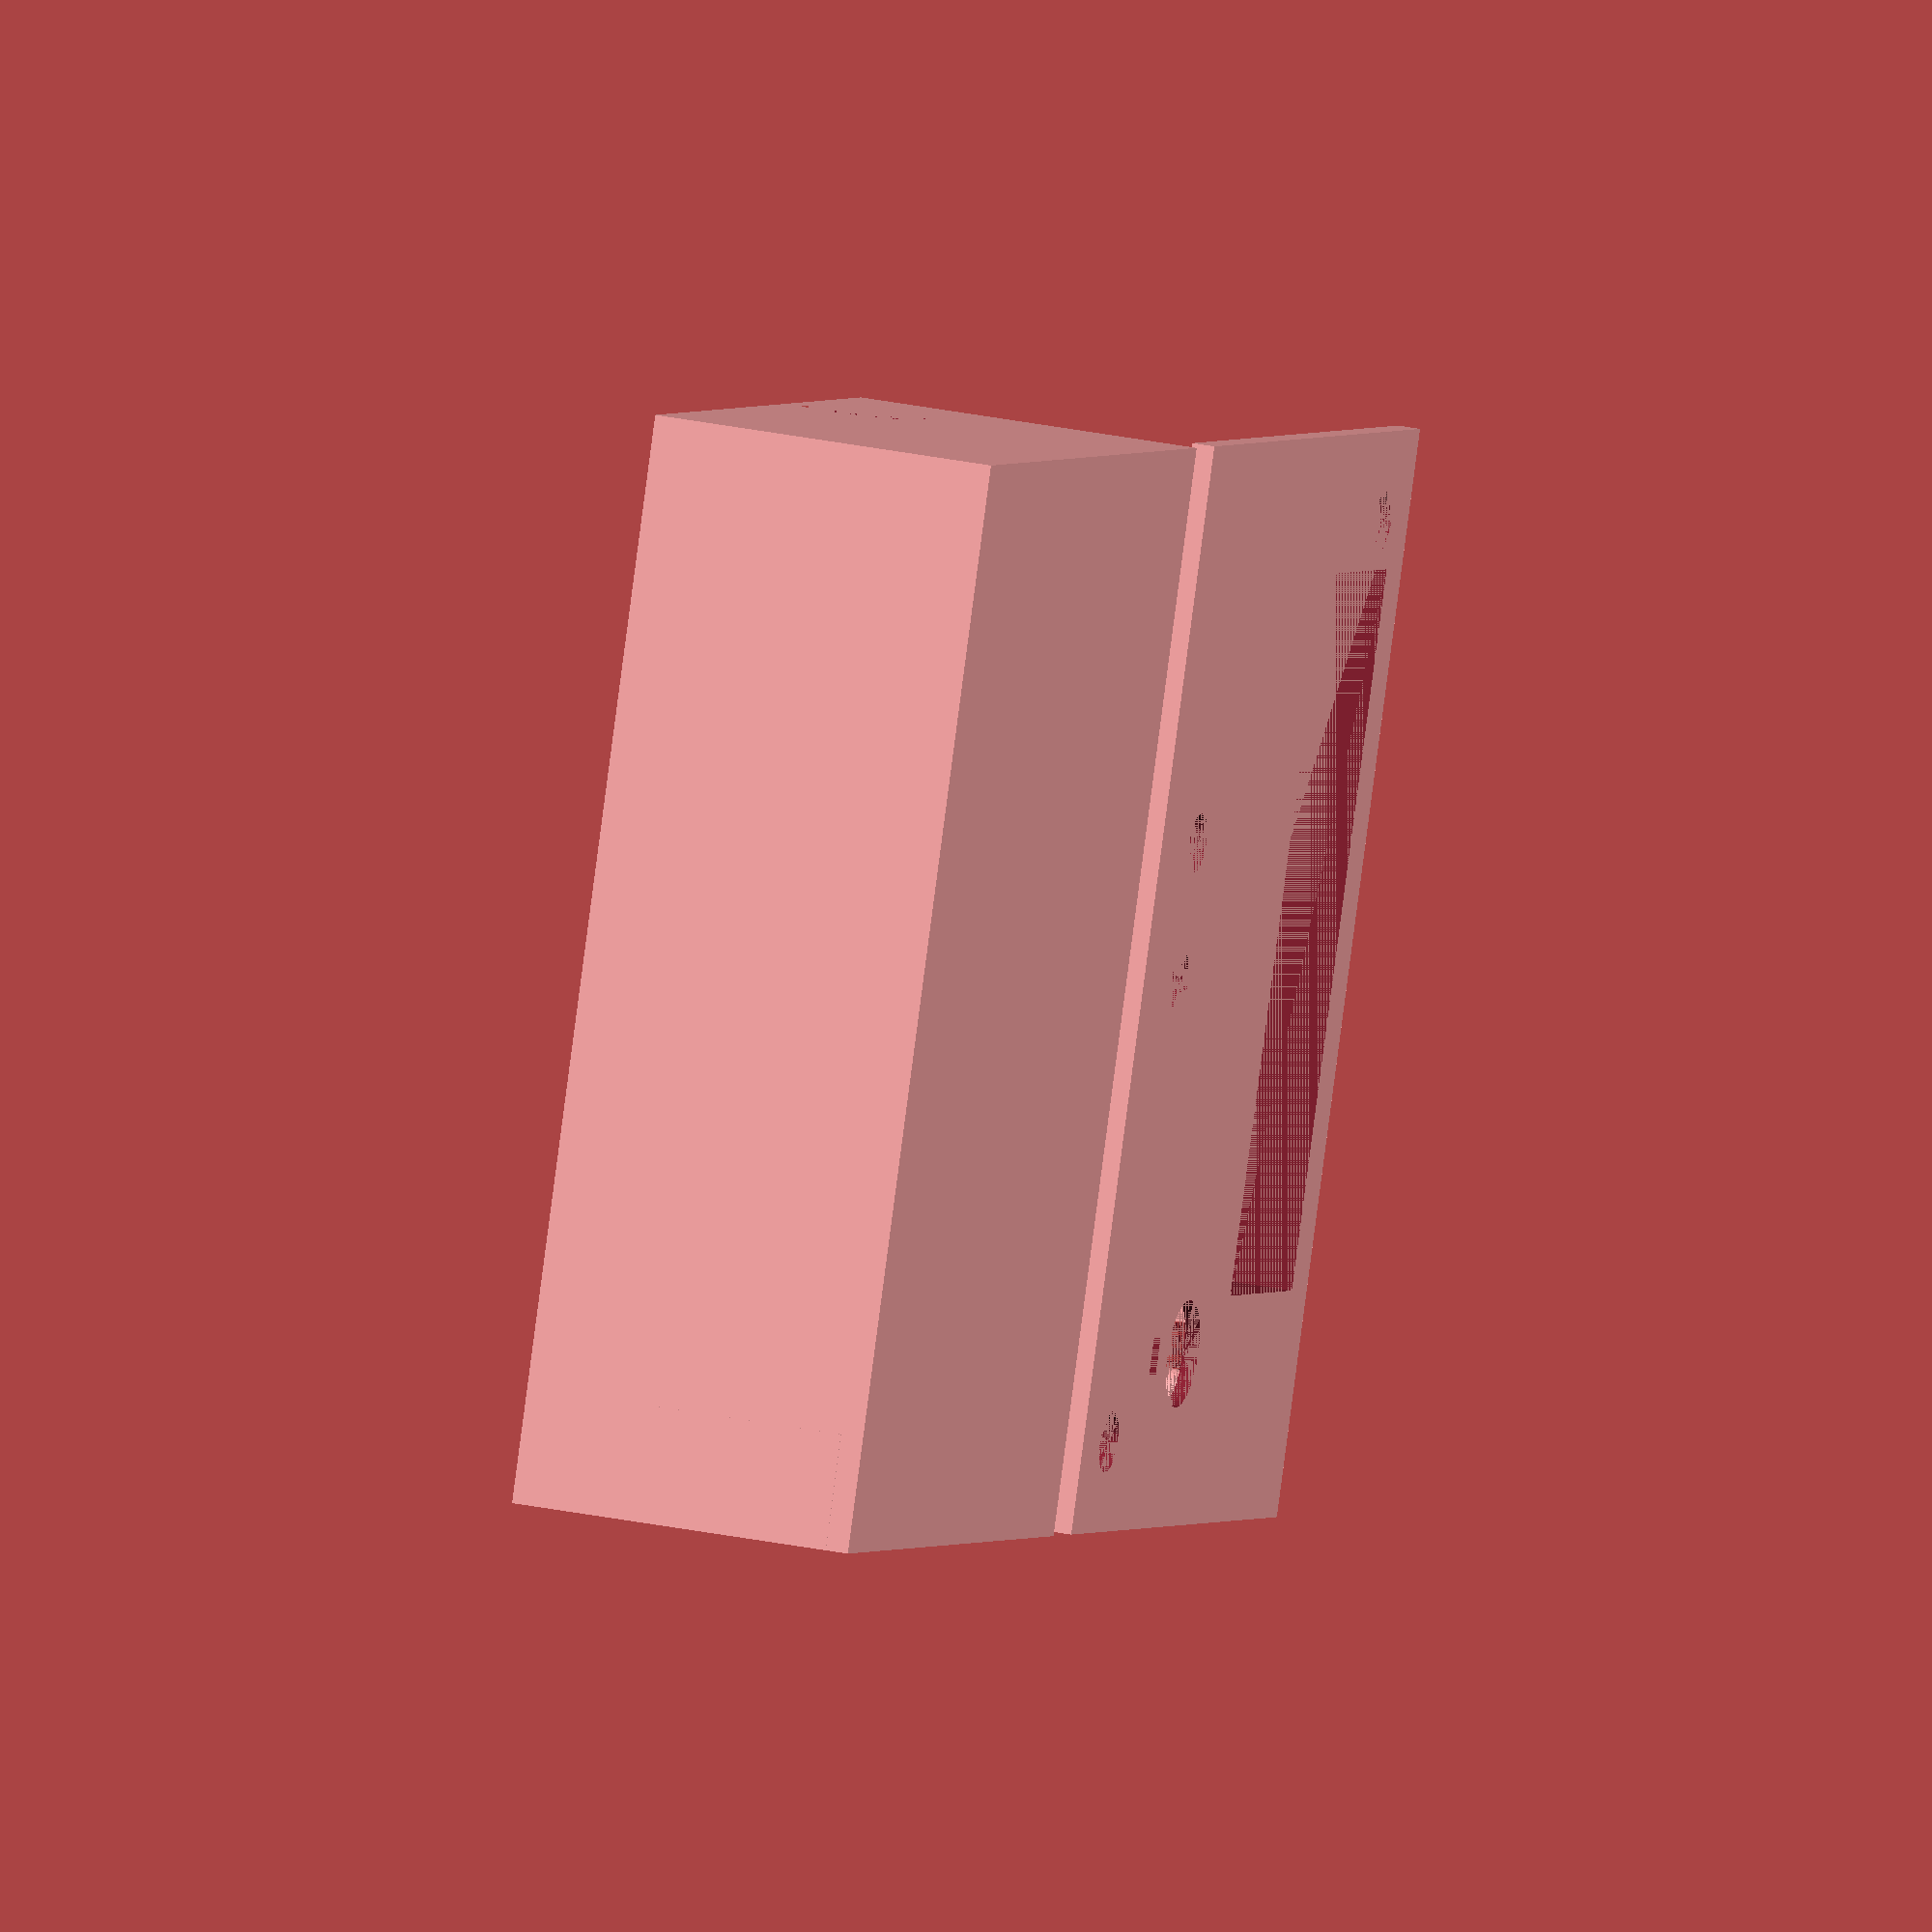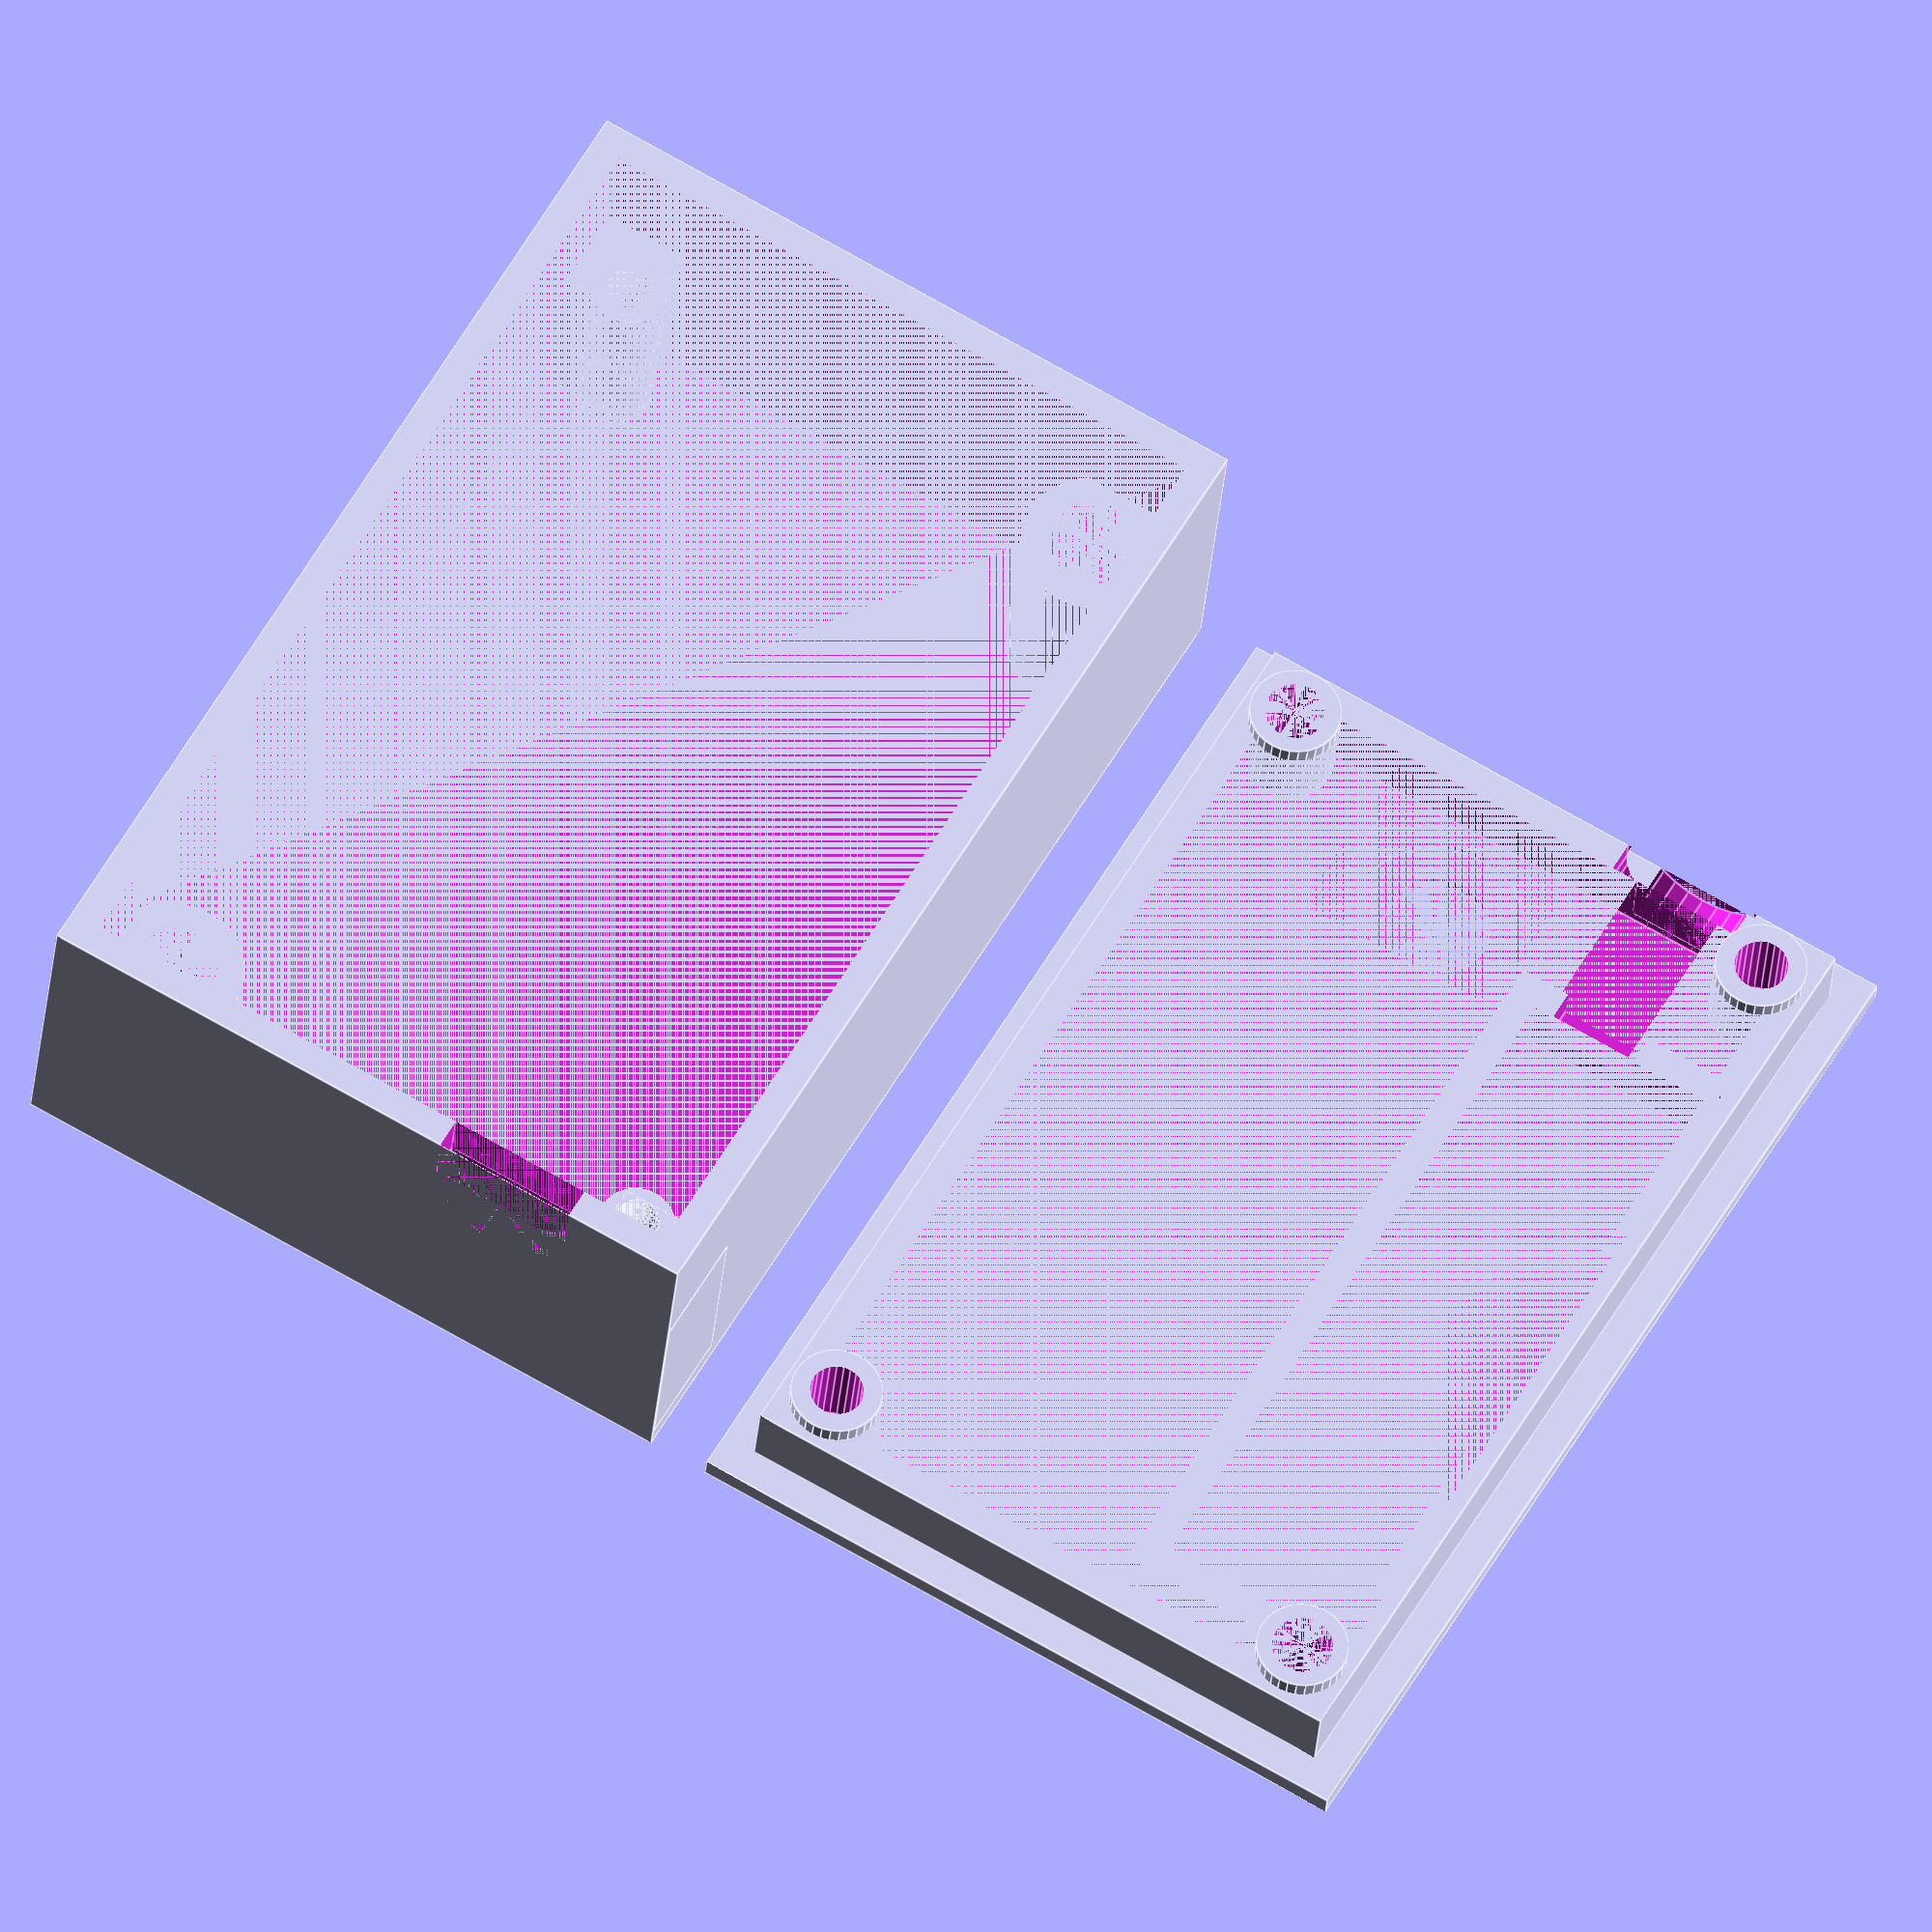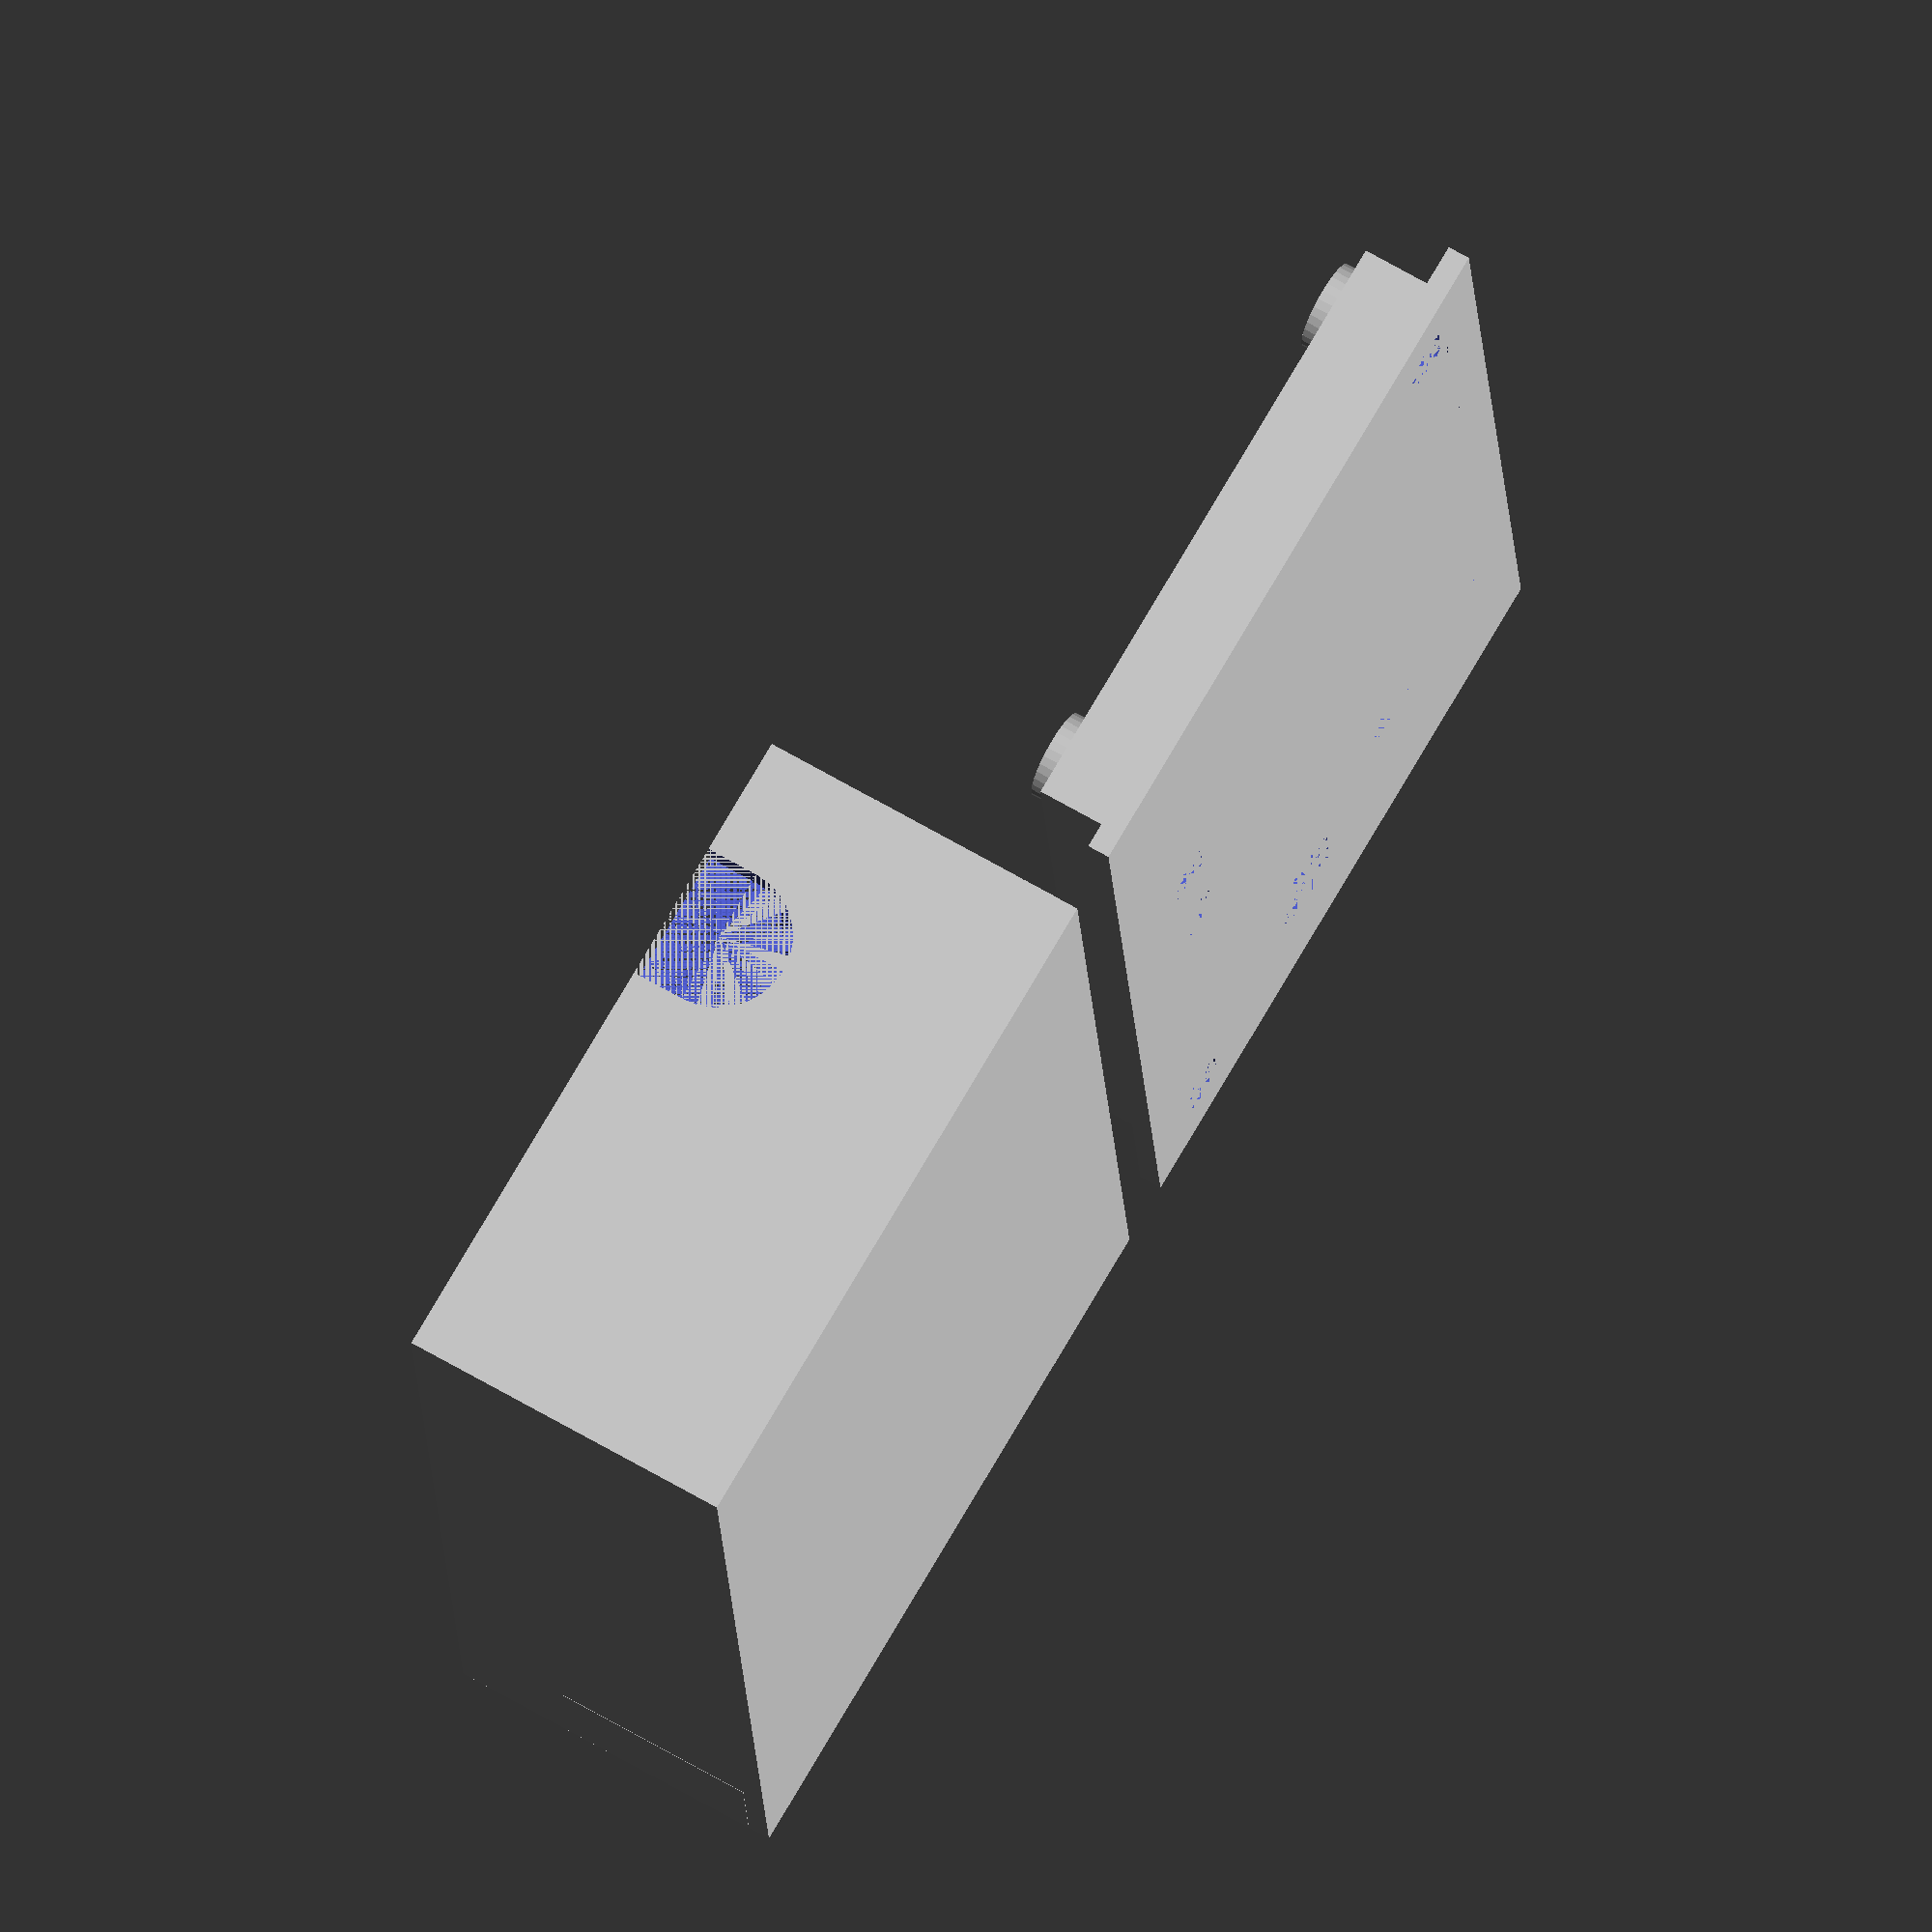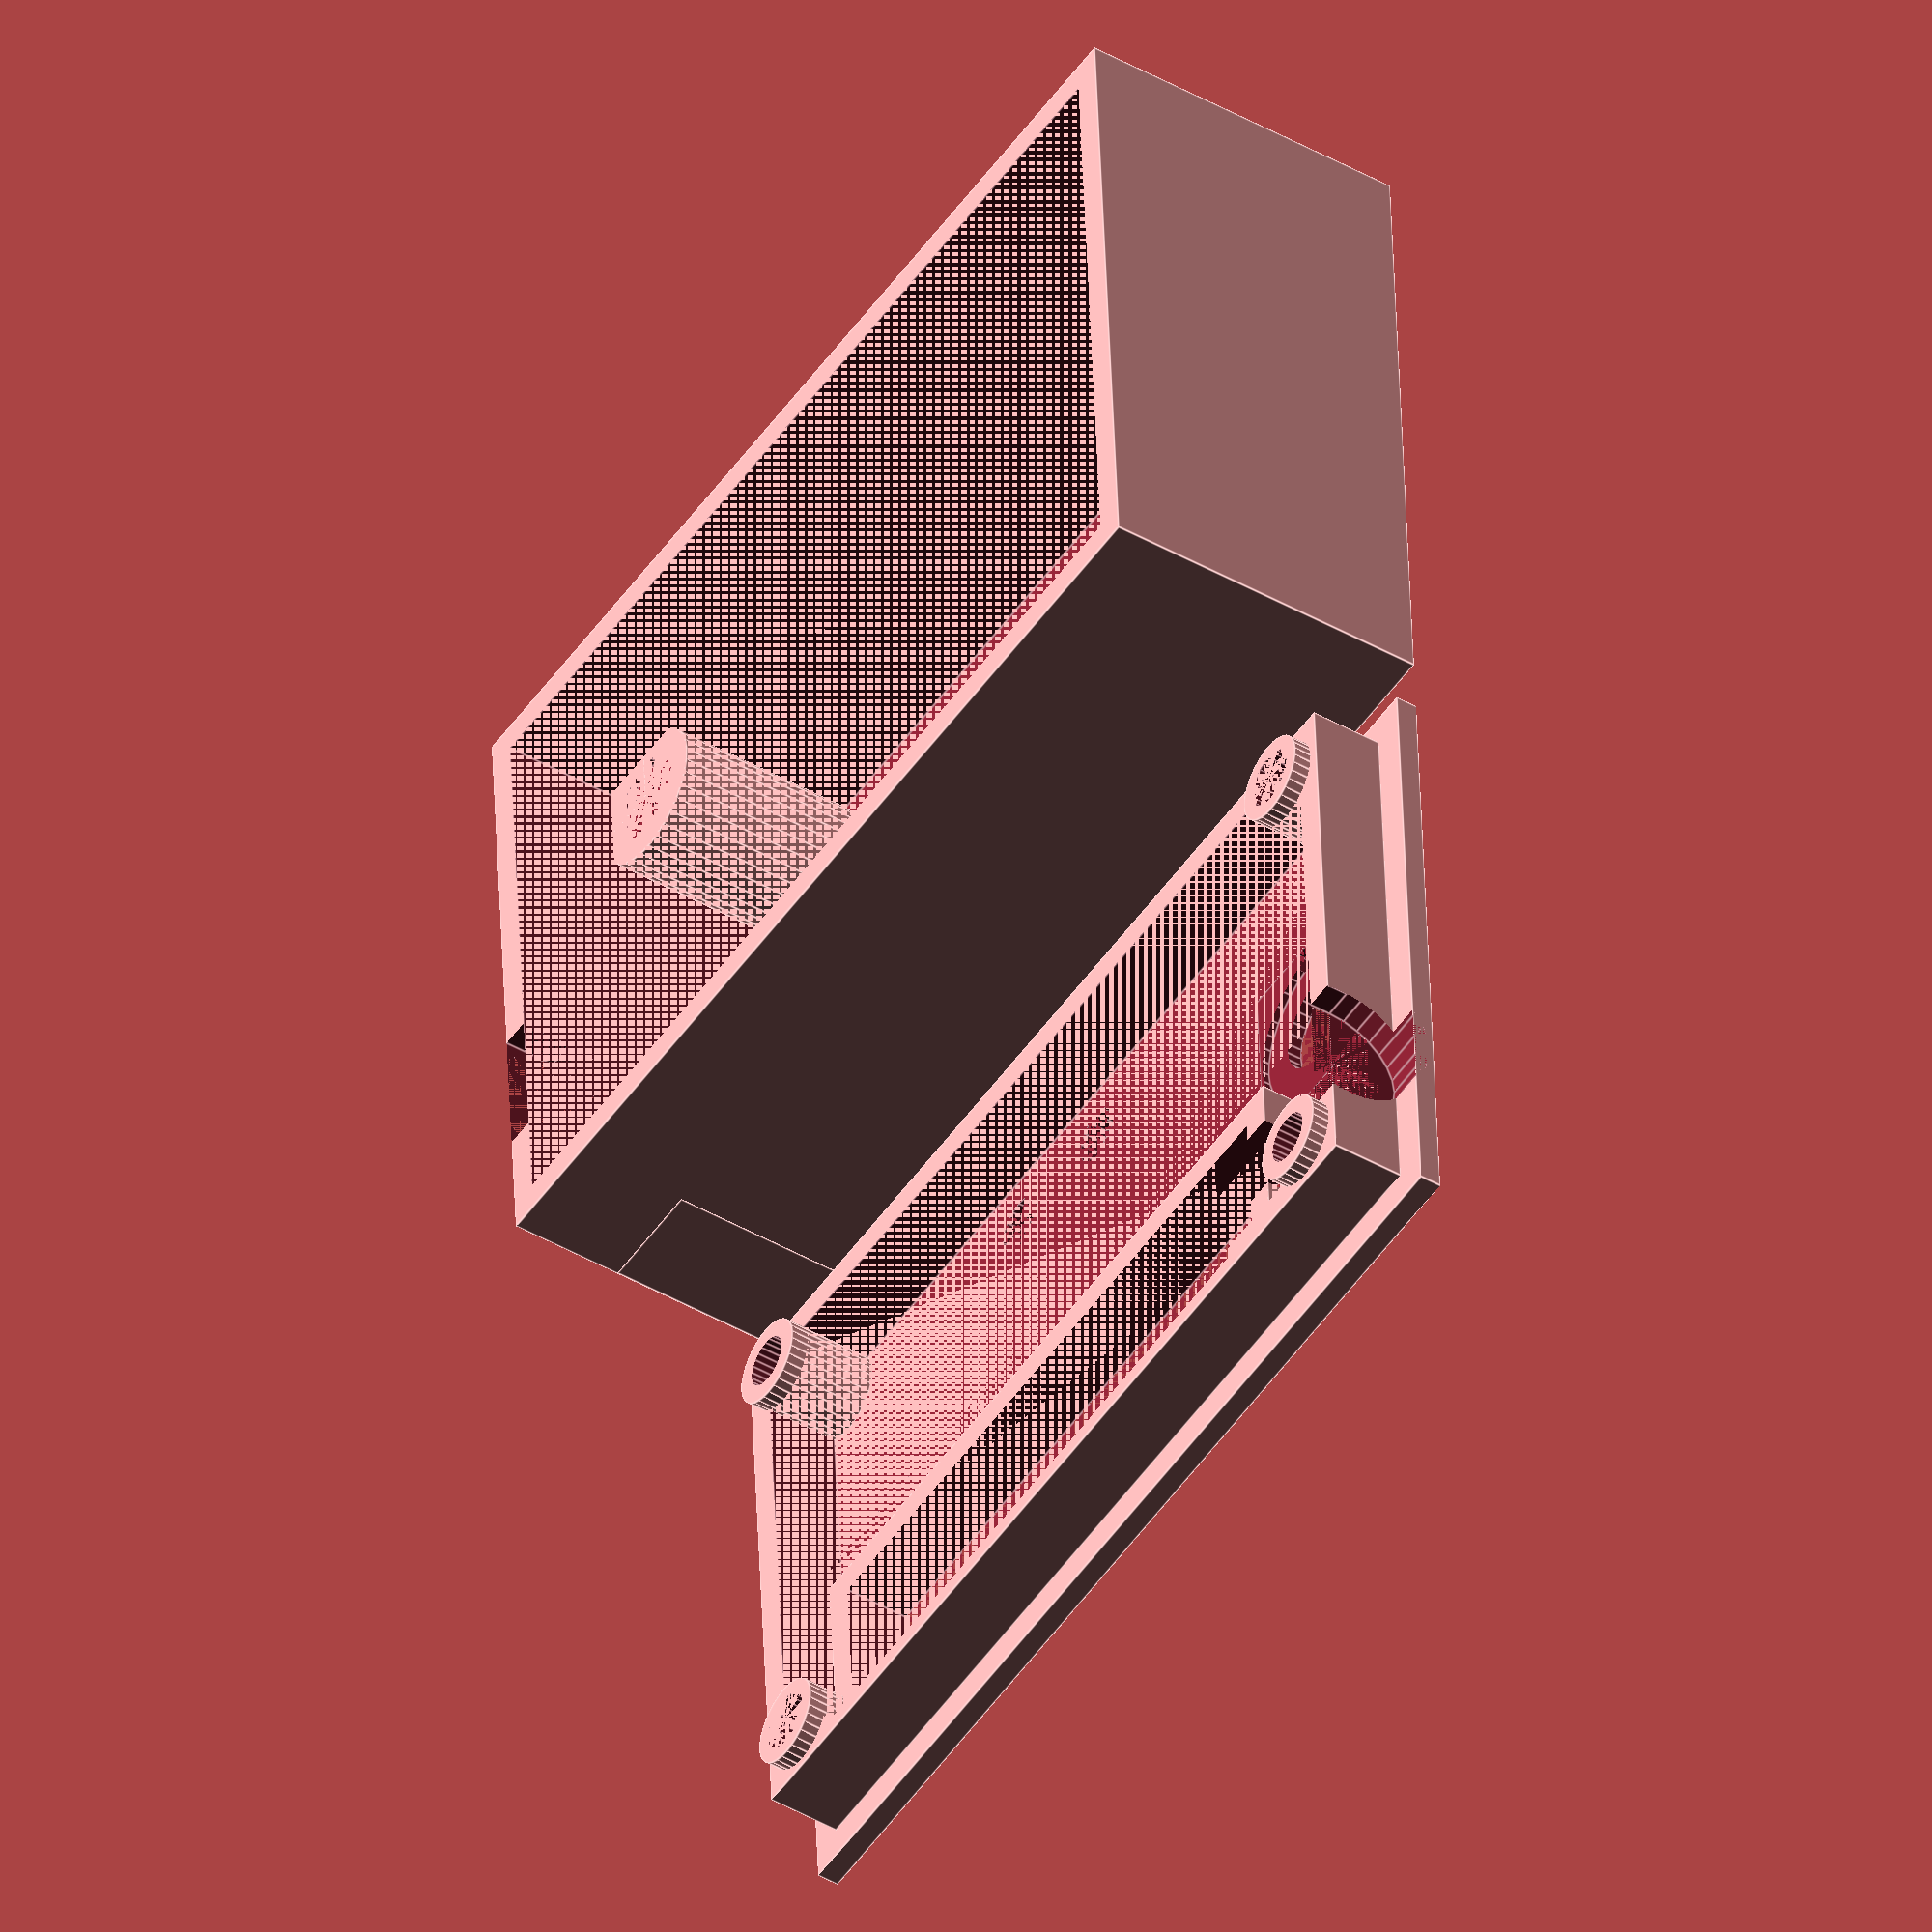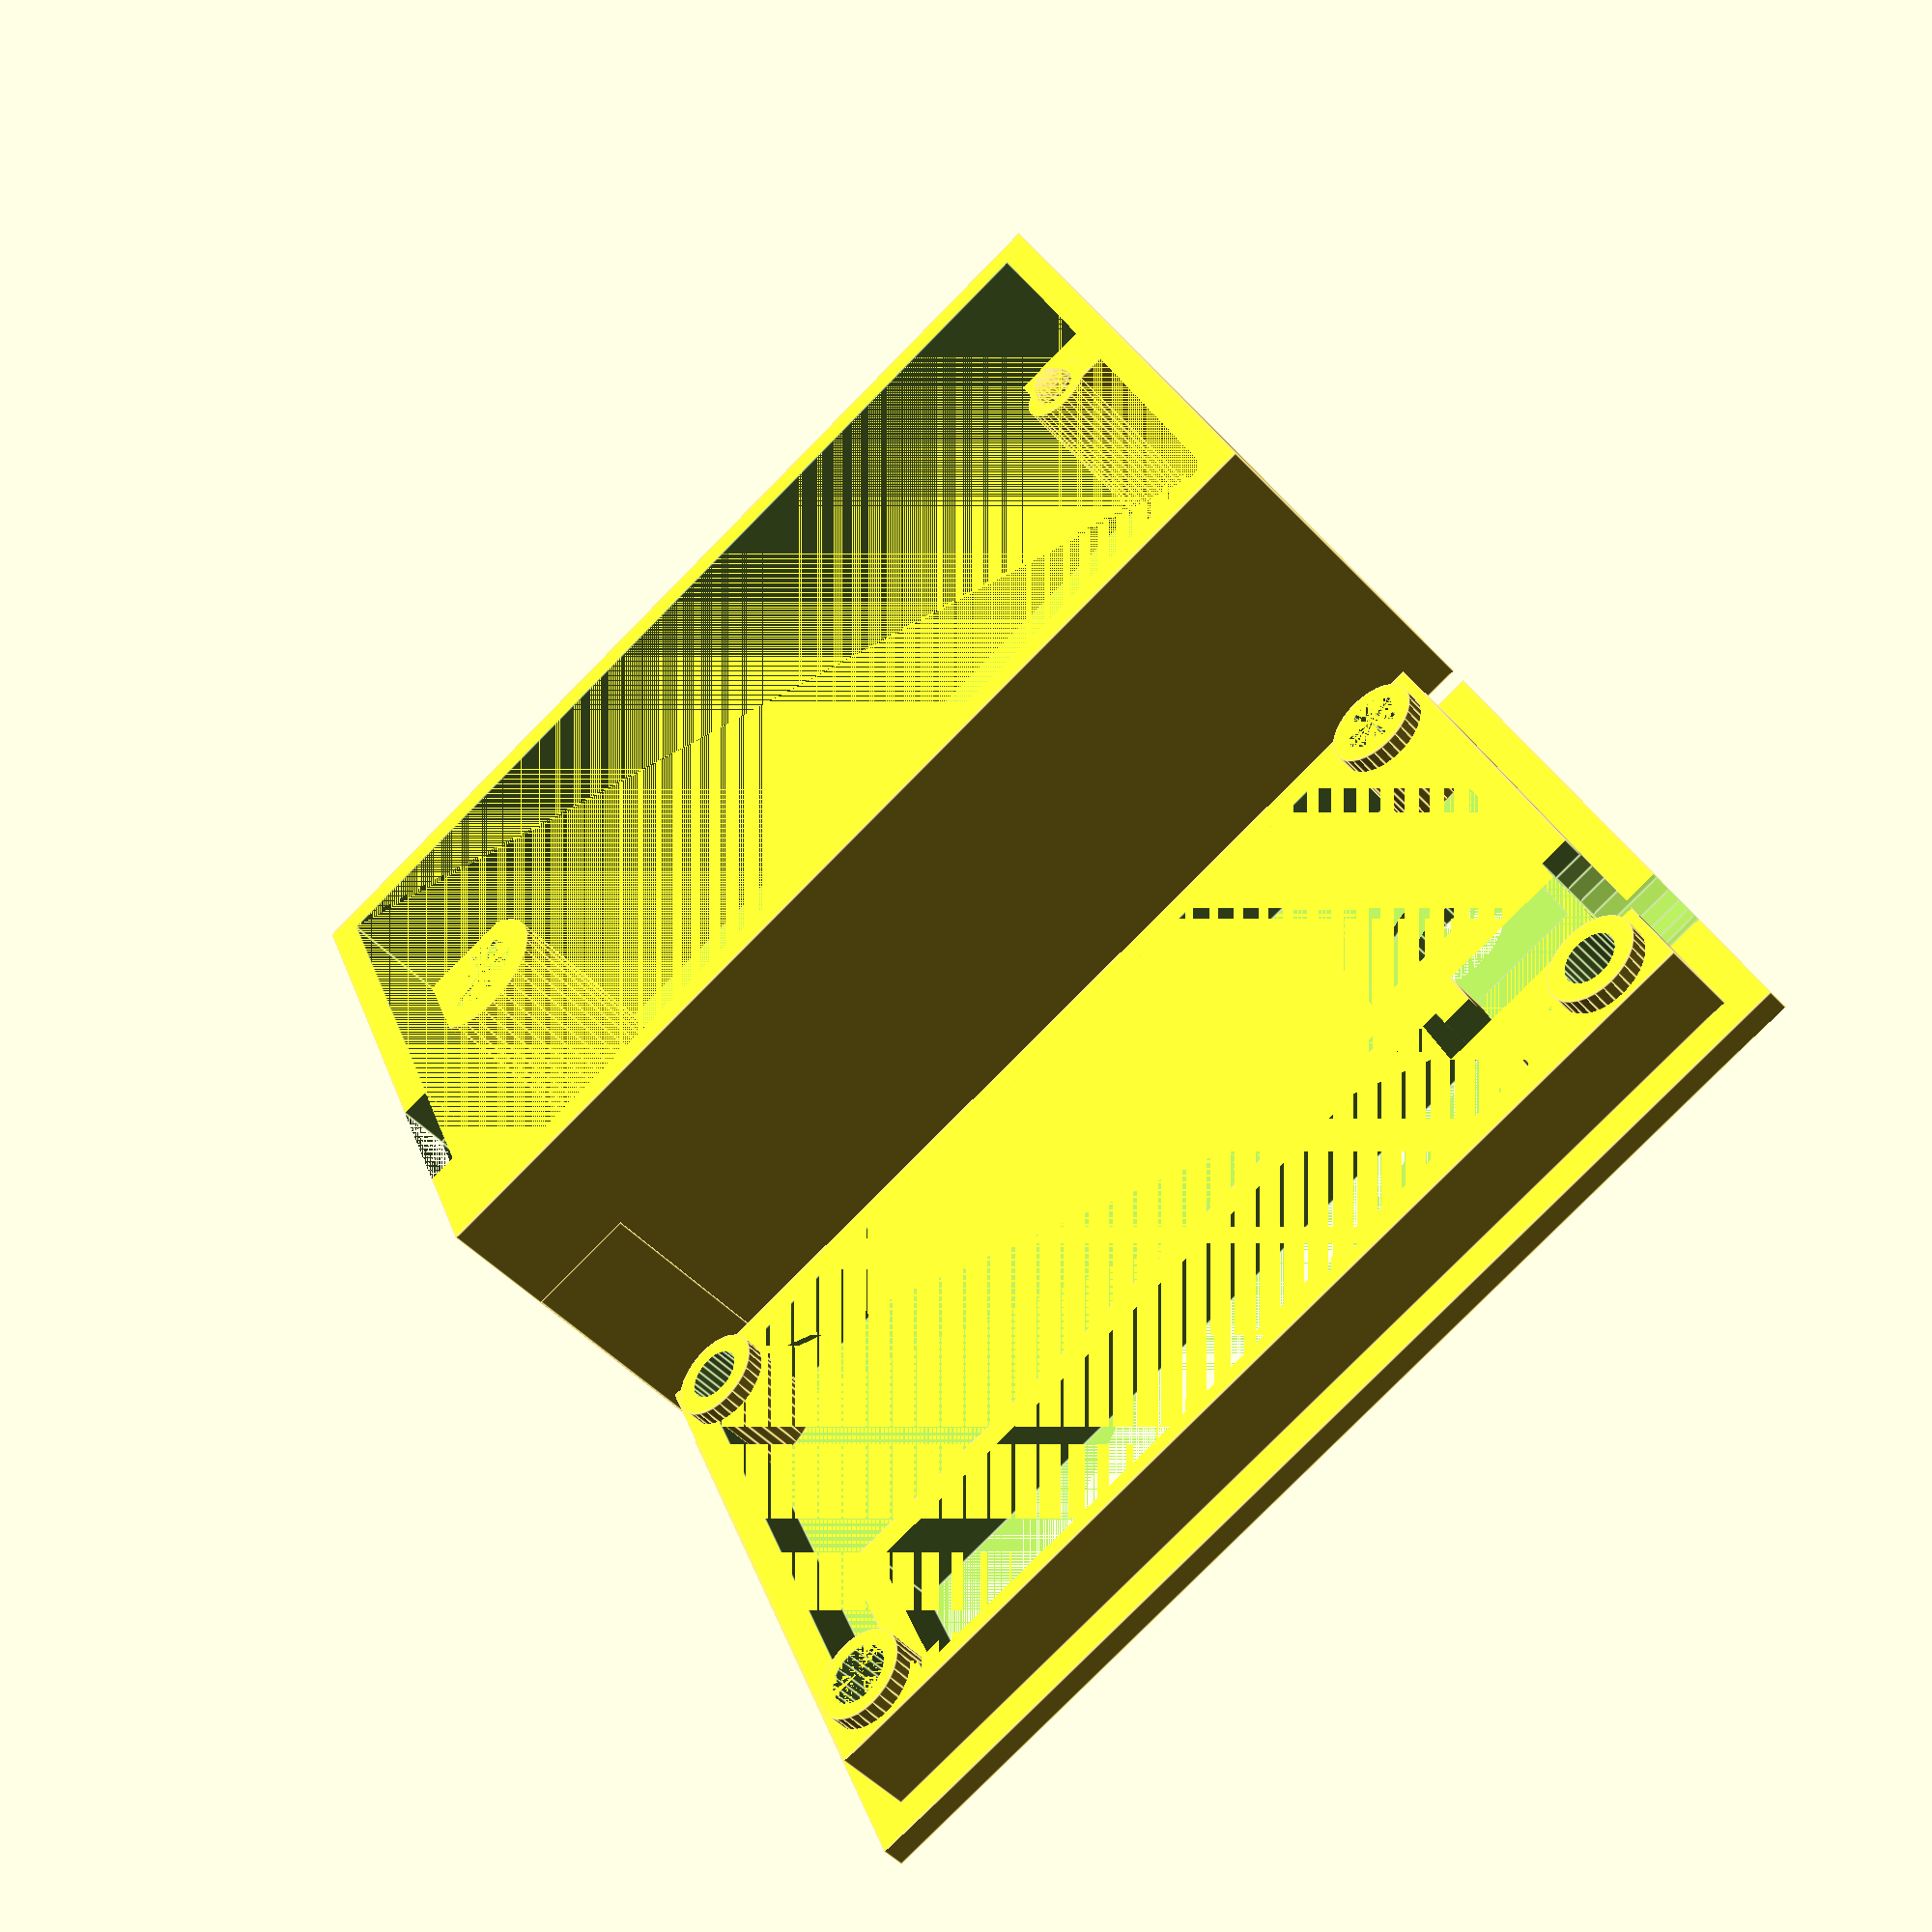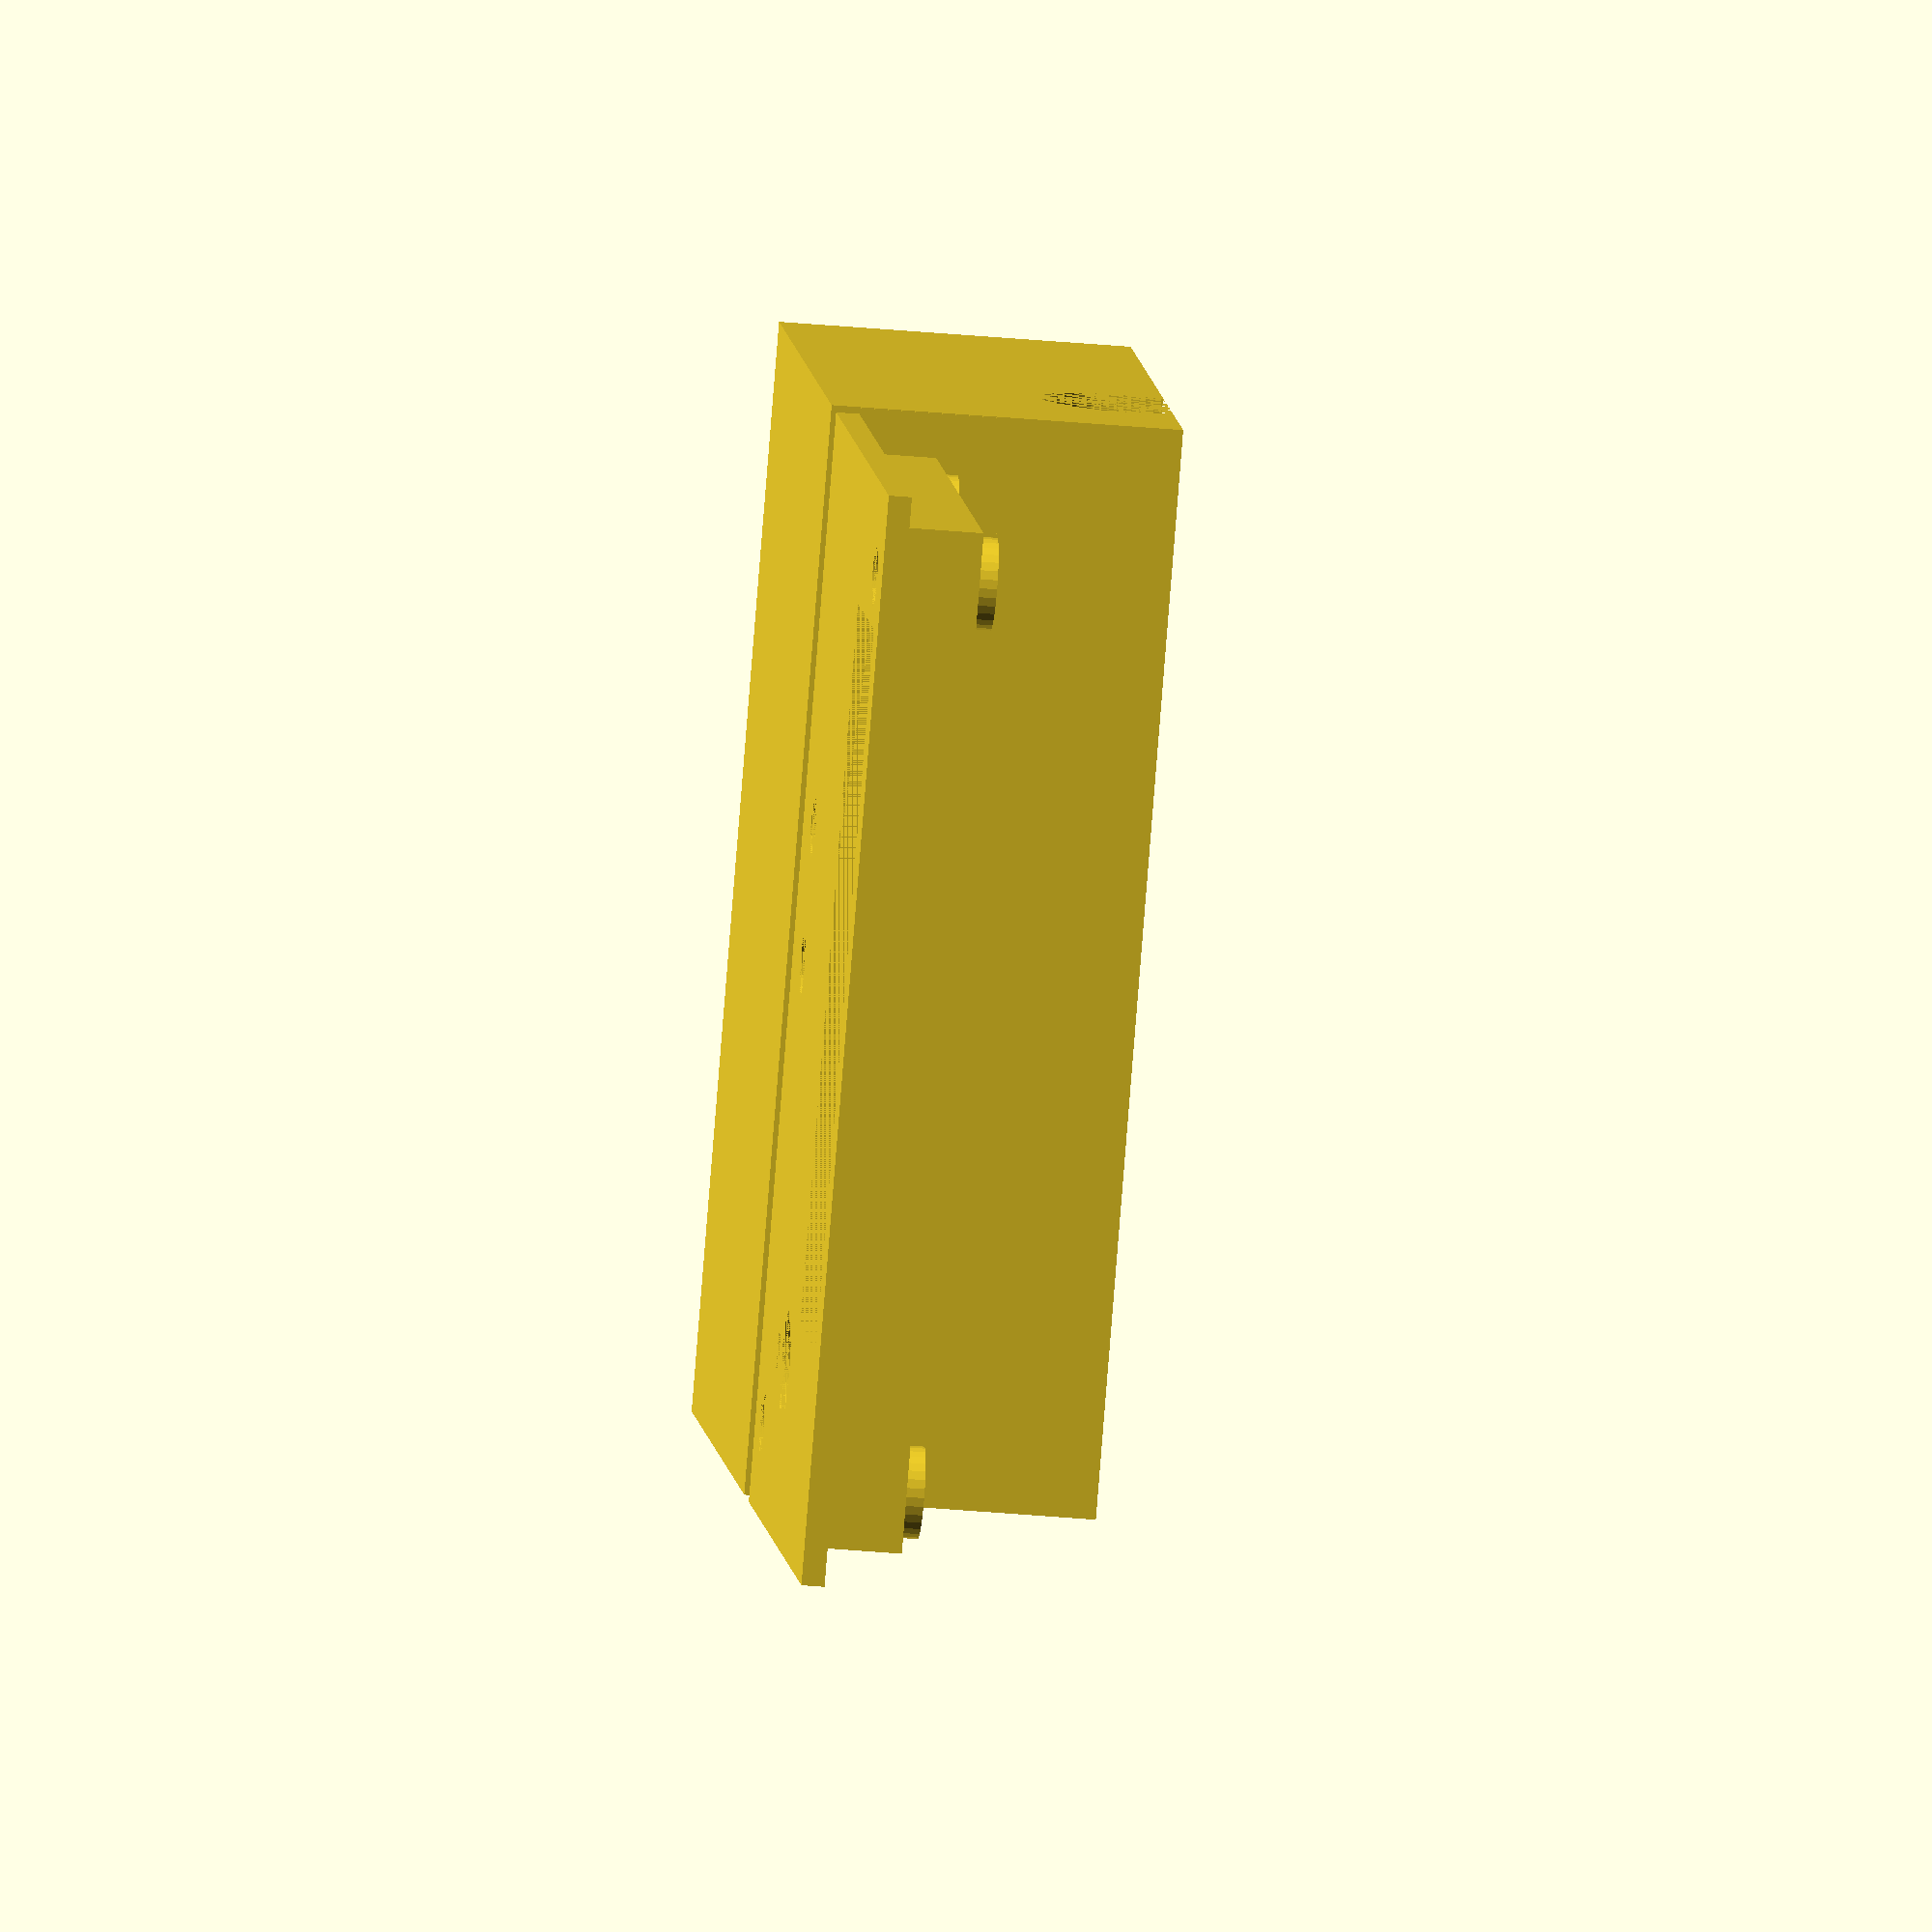
<openscad>
// NOTE: this box fits the version of the PCB in revision 675ee8522adee054eeff6e4886fde3a02e86f080
// the switch positions have been tweaked since then; see comments if building a box for a newly fabbed PCB

pcb_width=65.9;
pcb_length=41.4;

pcb_margin=0.5;

pcb_level=13.5;
pcb_thickness=1.6;
control_thickness=6.2;

inside_width=pcb_width+pcb_margin*2;
inside_length=pcb_length+pcb_margin*2;

inside_height=pcb_level+pcb_thickness+control_thickness;

wall_thickness=2;
floor_thickness=1.5;
overlap_thickness=5;
overlap_delta=0.25;

screw_sep_x=59.13;
screw_sep_y=34.8;

screw_int_r=2.5;
screw_ext_r=4.8;
screw_depth=8;
screw_ledge_depth=0.5;
screw_ledge_r=3;

standoff_int_r=1.5;
standoff_ext_r=2.5;
standoff_overlap=1.5;
standoff_support_size=standoff_ext_r*3;

screw_spacer_int_r=2;
standoff_spacer_int_r=1.75;
spacer_ext_r=3;

// note: offsets are relative to the bottom and right
    
screen_offset_x=12.84;
screen_offset_y=27.13;
screen_width=46;
screen_height=12.88;
screen_margin=0.5;
screen_support_width=2;
screen_support_thickness=3;

sw23_offset_y=5.64; // 5.74 in newest PCB design
sw3_offset_x=33.31; // 33.29
sw2_offset_x=42.36; // 41.98
sw_radius=1.95;

enc_offset_y=17.55;
enc_offset_x=8.78;
enc_radius=3.5;
enc_dep_radius=5.75;
enc_dep_thickness=0.5;

enc_nub_width=2.5;
enc_nub_height=1.5;
enc_nub_offset_y=11.25;
enc_nub_offset_x=enc_offset_x;

enc_body_width=12;
enc_body_height=14;

jack_offset_y=30.97;
jack_radius=4.8;
jack_height=2.65;

jack_body_size_x=11.5;
jack_body_size_y=6;
jack_body_size_z=5.5;
jack_body_offset_y=jack_offset_y-jack_body_size_y/2;

isp_offset_x=45.46;
isp_offset_y=-pcb_margin-wall_thickness-overlap_delta;
isp_width=13.5;
isp_height=10.5;


module screw(rotation)
{
    rotate([0, 0, rotation])
    difference()
    {
        union() {
            cylinder(pcb_level, screw_ext_r, screw_ext_r, $fn=32);
            translate([-screw_ext_r, -screw_ext_r, 0])
                cube([screw_ext_r, screw_ext_r, pcb_level]);
        }
        translate([0, 0, pcb_level - screw_depth - screw_ledge_depth])
            cylinder(screw_depth, screw_int_r, screw_int_r, $fn=24);
        translate([0, 0, pcb_level - screw_ledge_depth])
            cylinder(screw_ledge_depth, screw_ledge_r, screw_ledge_r, $fn=24);
    }
}

module standoff(rotation)
{
    rotate([0, 0, rotation])
    union()
    {
        cylinder(pcb_level, standoff_ext_r, standoff_ext_r, $fn=32);
        translate([0, 0, pcb_level])
            sphere(standoff_int_r, $fn=16);
        translate([-2.33*standoff_ext_r, -2.33*standoff_ext_r, 0])
            cube([standoff_support_size, standoff_support_size, pcb_level]);
    }
}

module box()
{
    // coordinate space puts (0, 0, 0) just inside the box
    difference()
    {
        translate([-wall_thickness, -wall_thickness, -floor_thickness])
        {
            cube([inside_width + wall_thickness*2,
                  inside_length + wall_thickness*2,
                  inside_height + floor_thickness]);
        }
        cube([inside_width, inside_length, inside_height]);

        // jack
        translate([inside_width, pcb_margin + jack_offset_y, pcb_level + pcb_thickness + jack_height])
            rotate([0, 90, 0])
            cylinder(wall_thickness, jack_radius, jack_radius, $fn=28);
        translate([inside_width + wall_thickness / 2, pcb_margin + jack_offset_y, pcb_level + pcb_thickness + jack_height + jack_radius/2])
            cube([wall_thickness, jack_radius*2, jack_radius], true);
    }
    translate([inside_width/2 - screw_sep_x/2, inside_length/2 - screw_sep_y/2, 0])
        standoff(0);
    translate([inside_width/2 - screw_sep_x/2, inside_length/2 + screw_sep_y/2, 0])
        screw(270);
    translate([inside_width/2 + screw_sep_x/2, inside_length/2 - screw_sep_y/2, 0])
        screw(90);
    translate([inside_width/2 + screw_sep_x/2, inside_length/2 + screw_sep_y/2, 0])
        standoff(180);   
    
}

module lid()
{
    difference()
    {
        union()
        {
            // top
            translate([-wall_thickness, -wall_thickness, -floor_thickness])
            {
                cube([inside_width + wall_thickness*2,
                      inside_length + wall_thickness*2,
                      floor_thickness]);
            }
            // lip
            translate([overlap_delta, overlap_delta, 0])
            {
                difference()
                {
                    cube([inside_width - overlap_delta*2,
                          inside_length - overlap_delta*2,
                          overlap_thickness]);
                    translate([wall_thickness, wall_thickness, 0])
                    {
                        cube([inside_width - overlap_delta*2 - wall_thickness*2,
                              inside_length - overlap_delta*2 - wall_thickness*2,
                              overlap_thickness]);
                    }
                }
            }
            // spacer ext
            h = inside_height - pcb_level - pcb_thickness;
            translate([inside_width/2 - screw_sep_x/2, inside_length/2 - screw_sep_y/2, 0])
                cylinder(h, spacer_ext_r, spacer_ext_r, $fn=32);
            translate([inside_width/2 - screw_sep_x/2, inside_length/2 + screw_sep_y/2, 0])
                cylinder(h, spacer_ext_r, spacer_ext_r, $fn=32);
            translate([inside_width/2 + screw_sep_x/2, inside_length/2 - screw_sep_y/2, 0])
                cylinder(h, spacer_ext_r, spacer_ext_r, $fn=32);
            translate([inside_width/2 + screw_sep_x/2, inside_length/2 + screw_sep_y/2, 0])
                cylinder(h, spacer_ext_r, spacer_ext_r, $fn=32);
            
            // screen support
            translate([pcb_margin+screen_offset_x-screen_margin-screen_support_width,
                       pcb_margin+screen_offset_y-screen_margin-screen_support_width,
                       0])
                cube([screen_width+screen_support_width*2+screen_margin*2, screen_height+screen_support_width+screen_margin*2, screen_support_thickness]);
            
        }
        union()
        {
            // spacer int
            h = floor_thickness + inside_height - pcb_level - pcb_thickness;
            translate([inside_width/2 - screw_sep_x/2, inside_length/2 - screw_sep_y/2, -floor_thickness])
                cylinder(h, screw_spacer_int_r, screw_spacer_int_r, $fn=24);
            translate([inside_width/2 - screw_sep_x/2, inside_length/2 + screw_sep_y/2, 0])
                cylinder(h, standoff_spacer_int_r, standoff_spacer_int_r, $fn=24);
            translate([inside_width/2 + screw_sep_x/2, inside_length/2 - screw_sep_y/2, 0])
                cylinder(h, standoff_spacer_int_r, standoff_spacer_int_r, $fn=24);
            translate([inside_width/2 + screw_sep_x/2, inside_length/2 + screw_sep_y/2, -floor_thickness])
                cylinder(h, screw_spacer_int_r, screw_spacer_int_r, $fn=24);
            
            // screen window
            translate([pcb_margin + screen_offset_x - screen_margin,
                       pcb_margin + screen_offset_y - screen_margin,
                       -floor_thickness])
                cube([screen_width + screen_margin*2, screen_height + screen_margin*2, floor_thickness + overlap_thickness]);
                            
            // sw2 hole
            translate([pcb_margin + sw2_offset_x,
                       pcb_margin + sw23_offset_y,
                       -floor_thickness])
               cylinder(floor_thickness, sw_radius, sw_radius, $fn=16);
            
            
            // sw3 hole
            translate([pcb_margin + sw3_offset_x,
                       pcb_margin + sw23_offset_y,
                       -floor_thickness])
               cylinder(floor_thickness, sw_radius, sw_radius, $fn=16);            
            
            // enc hole
            translate([pcb_margin + enc_offset_x,
                       pcb_margin + enc_offset_y,
                       -floor_thickness])
               cylinder(floor_thickness, enc_radius, enc_radius, $fn=28);                 
            
            // enc dep
            translate([pcb_margin + enc_offset_x,
                       pcb_margin + enc_offset_y,
                       -enc_dep_thickness])
               cylinder(floor_thickness, enc_dep_radius, enc_dep_radius, $fn=36);

            // enc body (actually I believe this has no effect)
            translate([pcb_margin + enc_offset_x - enc_body_width/2,
                       pcb_margin + enc_offset_y - enc_body_height/2,
                       0])
                cube([enc_body_width, enc_body_height, overlap_thickness]);
            
            // enc nub
            translate([pcb_margin + enc_nub_offset_x,
                       pcb_margin + enc_nub_offset_y,
                       -floor_thickness/2])
               cube([enc_nub_width, enc_nub_height, floor_thickness], true);                             
            
            // jack
            translate([-wall_thickness, pcb_margin + jack_offset_y, control_thickness - jack_height])
                rotate([0, 90, 0])
                cylinder(wall_thickness*2+overlap_delta, jack_radius, jack_radius, $fn=28);
            translate([wall_thickness/2 + overlap_delta, pcb_margin + jack_offset_y, control_thickness - jack_height + jack_radius/2])
                cube([wall_thickness, jack_radius*2, jack_radius], true);                
                
            // jack body
            translate([wall_thickness + overlap_delta,
                       pcb_margin + jack_body_offset_y,
                       control_thickness - jack_body_size_z])
               cube([jack_body_size_x, jack_body_size_y, jack_body_size_z]);
                       
            
            // isp
            //translate([pcb_margin + isp_offset_x,
            //           pcb_margin + isp_offset_y,
            //           -floor_thickness])
            //   cube([isp_width, isp_height, floor_thickness+overlap_thickness]);
            
        }
    }
}

box();

translate([0, inside_length + 4 * wall_thickness, 0])
    lid();

</openscad>
<views>
elev=332.9 azim=245.5 roll=108.3 proj=o view=solid
elev=208.7 azim=300.1 roll=184.3 proj=o view=edges
elev=112.2 azim=95.4 roll=59.8 proj=o view=solid
elev=45.3 azim=176.5 roll=56.7 proj=o view=edges
elev=228.8 azim=338.0 roll=139.3 proj=p view=edges
elev=40.9 azim=222.6 roll=263.8 proj=o view=wireframe
</views>
